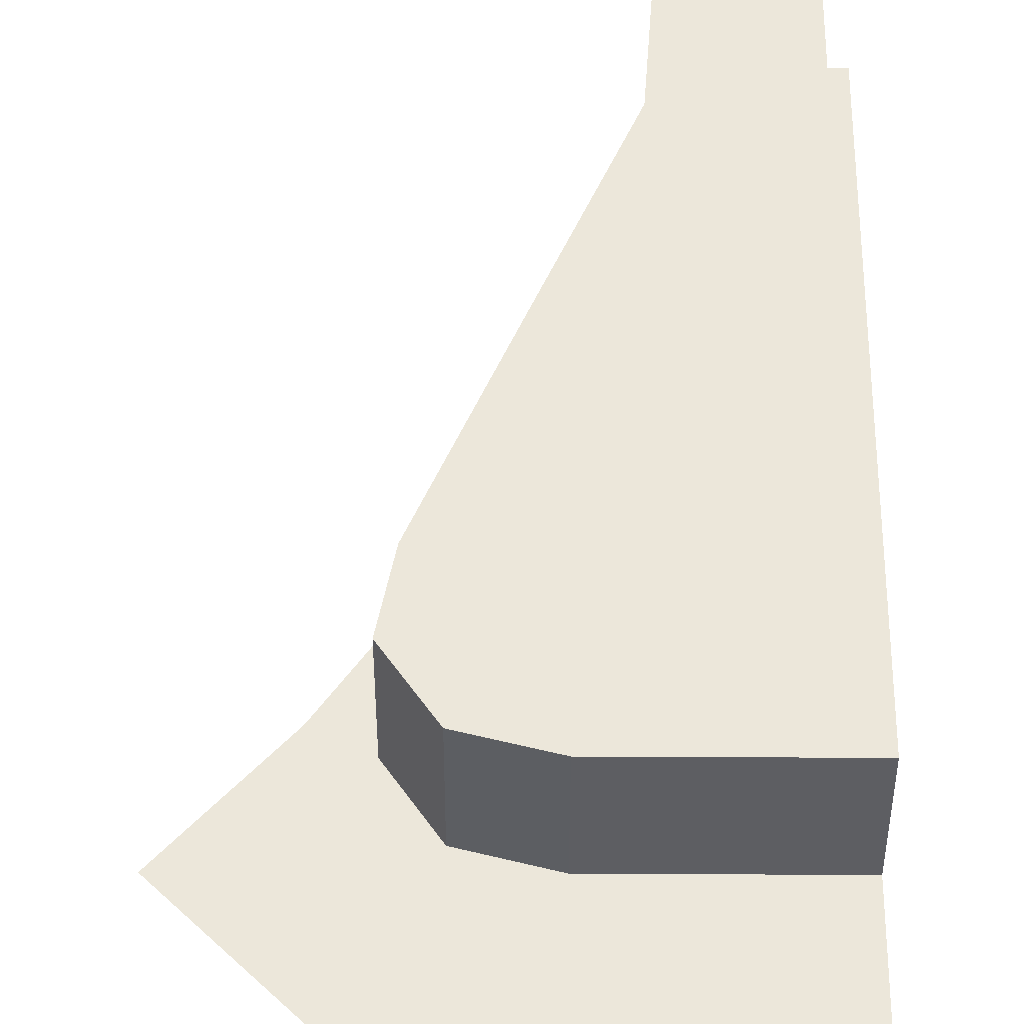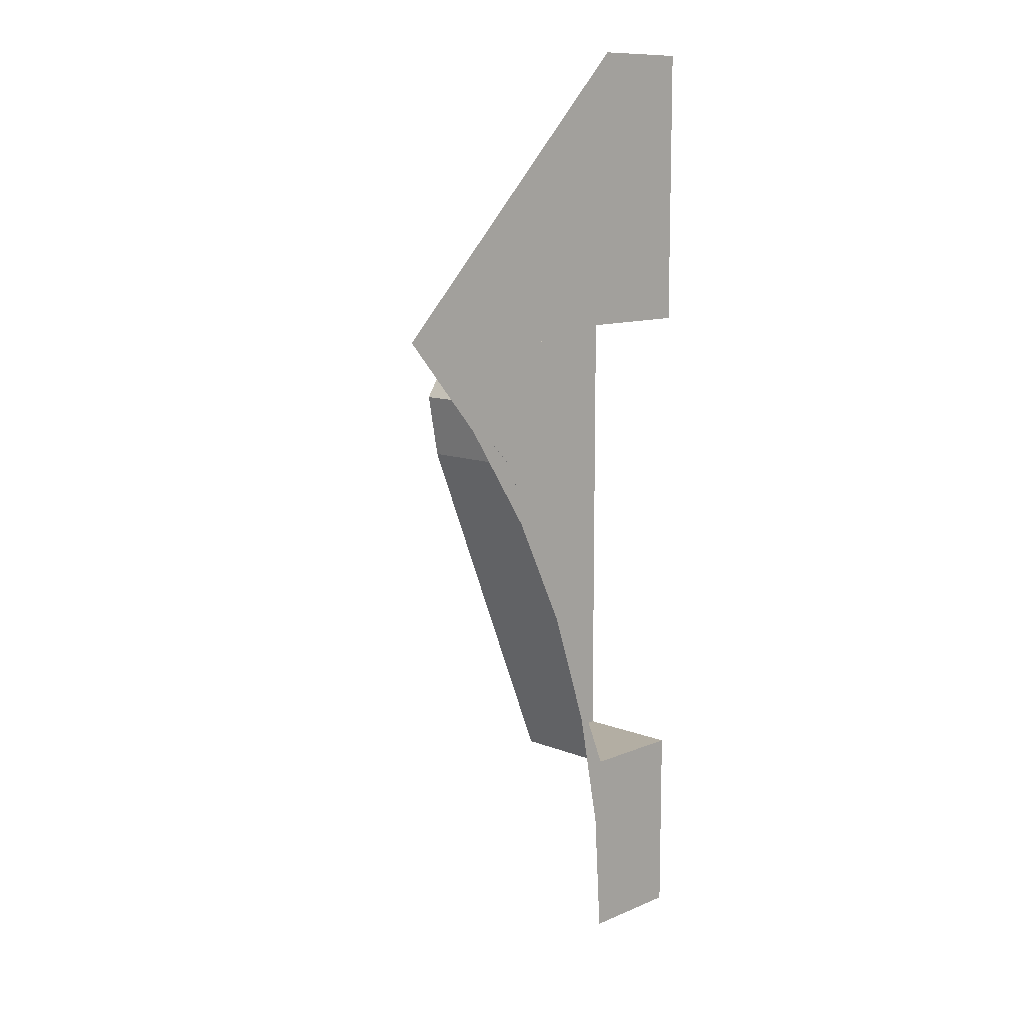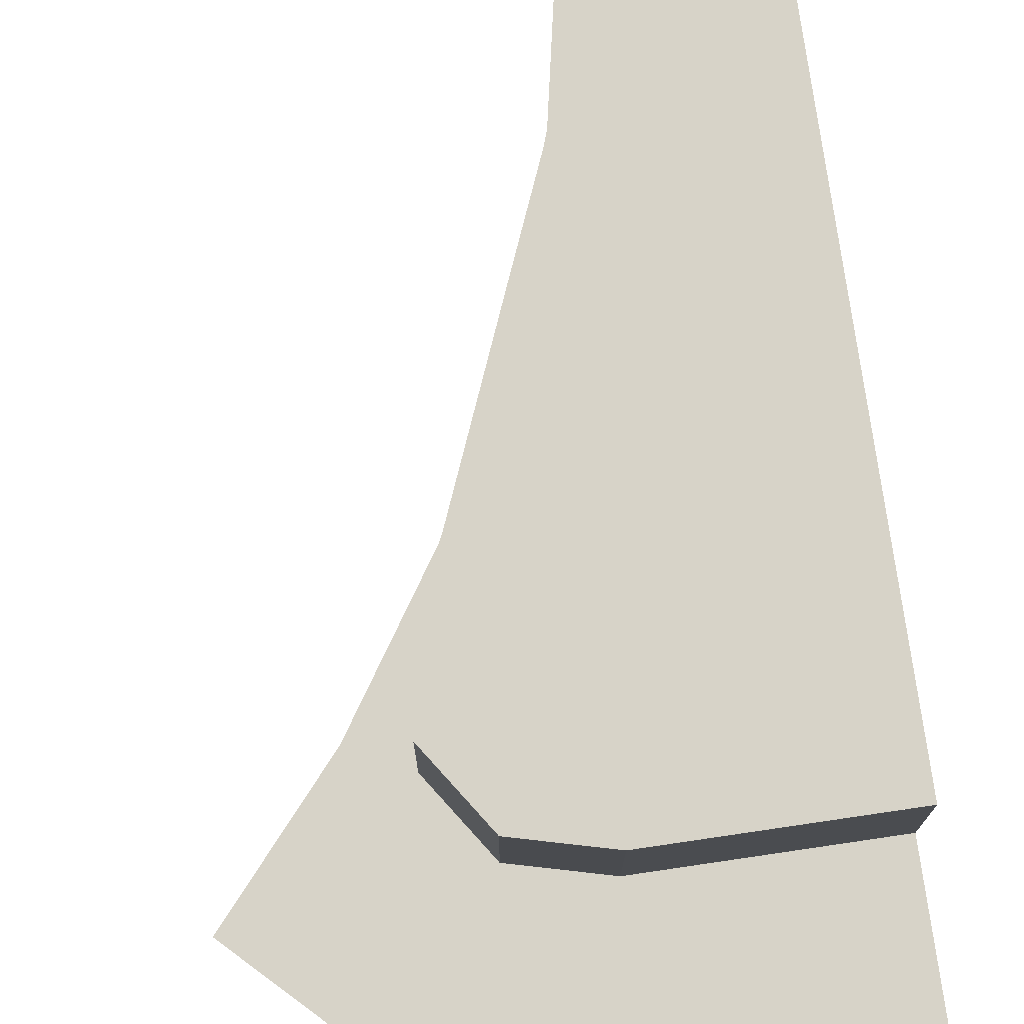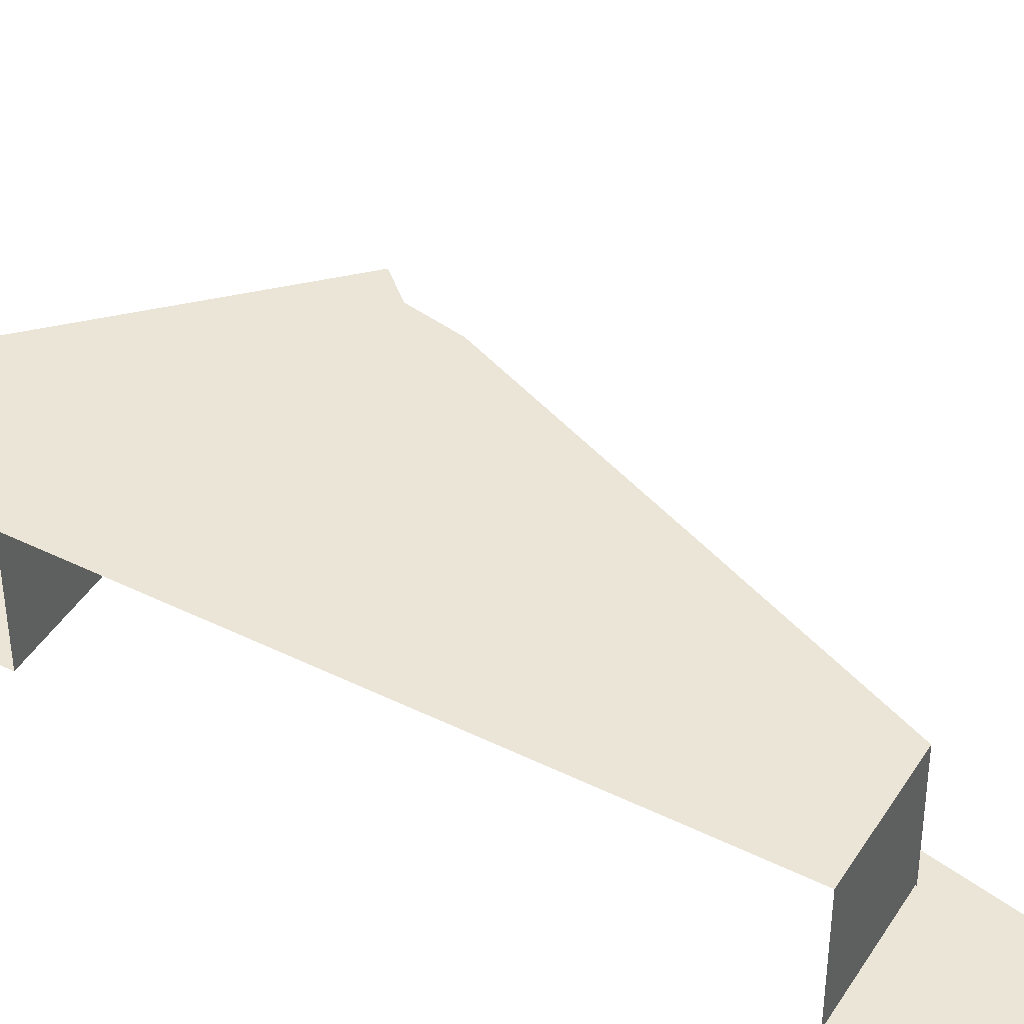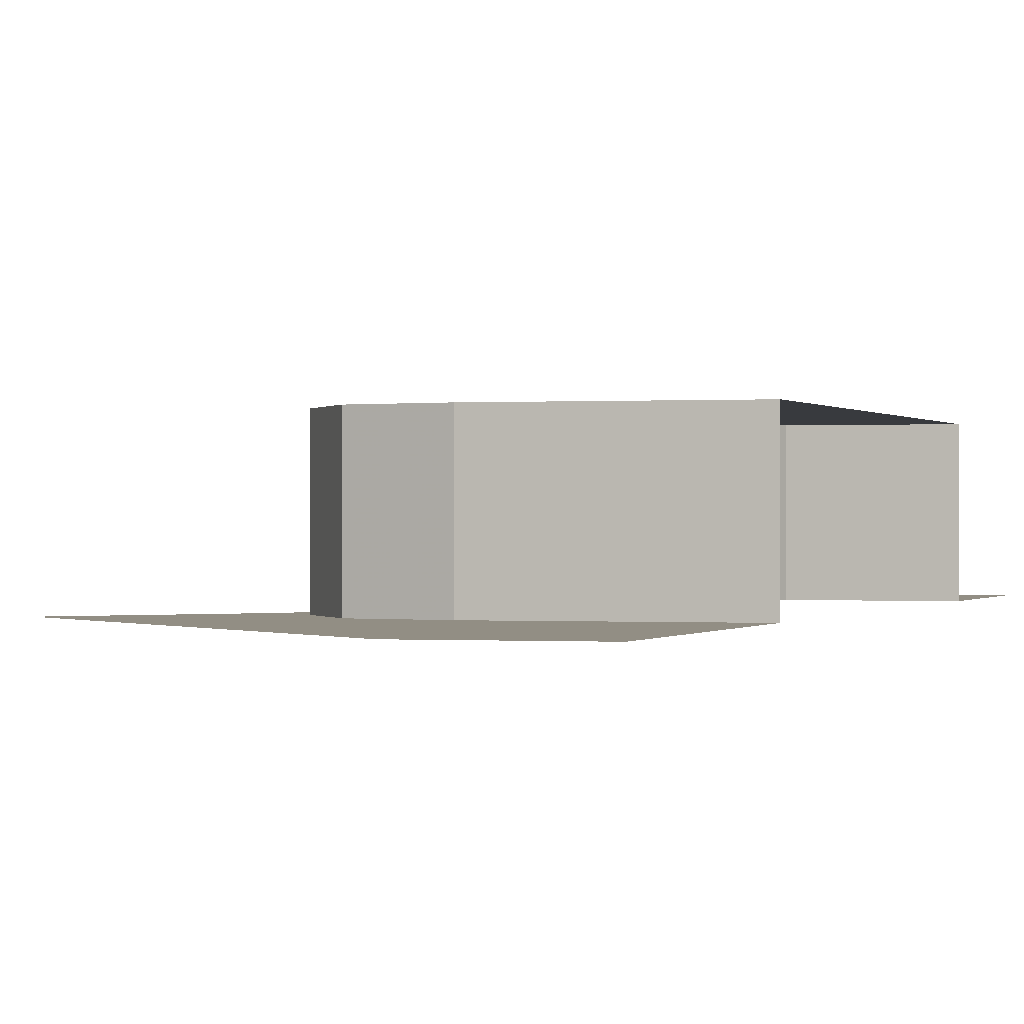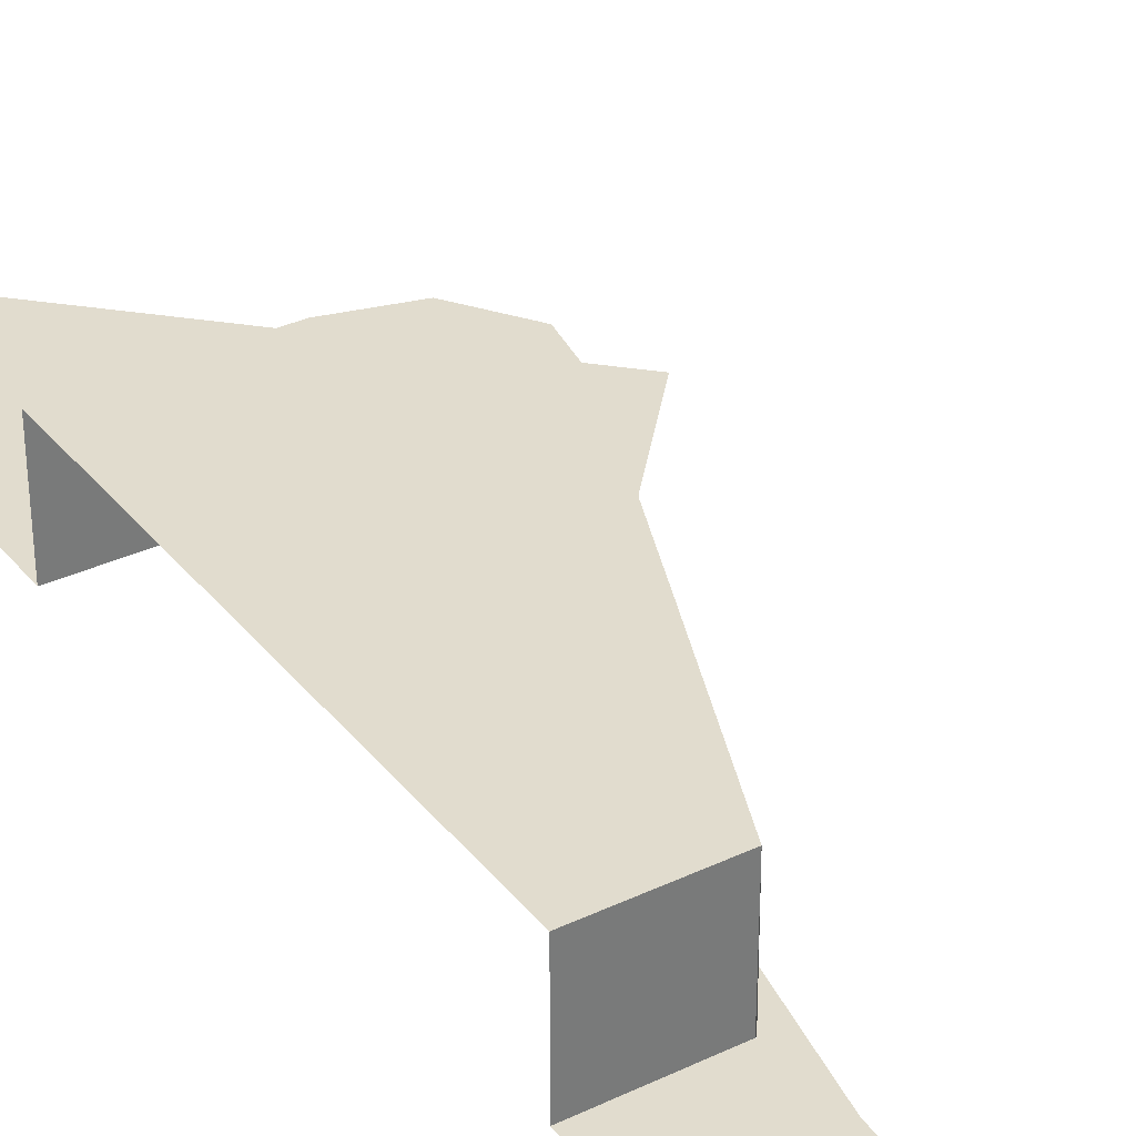
<metadata>
{"format":"obj","ext":"obj","renderer":"f3d","projection":"perspective","resolution":1024,"background":"white","views":[{"elev":51.4,"azim":0.3,"up":"+Y"},{"elev":10.9,"azim":-46.1,"up":"+Z"},{"elev":77.2,"azim":-8.4,"up":"+Y"},{"elev":44.0,"azim":120.0,"up":"+Y"},{"elev":-0.1,"azim":16.9,"up":"+Y"},{"elev":34.0,"azim":147.3,"up":"+Y"}]}
</metadata>
<code>
v 0.5 0 0.09
v 0.45 0 0.09
v 0.45 0 0
v 0.5 0 0
v 0.45 0 0.09
v 0.5 0 0.09
v 0.5 0.05 0.09
v 0.45 0.05 0.09
v 0.4234 0.05 0.318
v 0.4234 0 0.318
v 0.5 0 0.318
v 0.5 0.05 0.318
v 0.3934 0 0.3101
v 0.4234 0 0.318
v 0.4234 0.05 0.318
v 0.3934 0.05 0.3101
v 0.376 0 0.2839
v 0.3934 0 0.3101
v 0.3934 0.05 0.3101
v 0.376 0.05 0.2839
v 0.3815 0 0.2549
v 0.376 0 0.2839
v 0.376 0.05 0.2839
v 0.3815 0.05 0.2549
v 0.3934 0.05 0.3101
v 0.376 0.05 0.2839
v 0.3815 0.05 0.2549
v 0.4234 0.05 0.318
v 0.3815 0 0.2549
v 0.357 0 0.2739
v 0.3182 0 0.3182
v 0.3897 0 0.225
v 0.357 0 0.2739
v 0.3815 0 0.2549
v 0.4158 0 0.1722
v 0.3897 0 0.225
v 0.3815 0 0.2549
v 0.3815 0 0.2549
v 0.376 0 0.2839
v 0.3182 0 0.3182
v 0.3182 0 0.3182
v 0.376 0 0.2839
v 0.3934 0 0.3101
v 0.3182 0 0.3182
v 0.3934 0 0.3101
v 0.4234 0 0.318
v 0.4157 0.05 0.1722
v 0.5 0.05 0.318
v 0.4234 0.05 0.318
v 0.3815 0.05 0.2549
v 0.5 0.05 0.09
v 0.5 0.05 0.318
v 0.4157 0.05 0.1722
v 0.45 0.05 0.09
v 0.45 0 0.08952
v 0.4346 0 0.1165
v 0.4157 0 0.1722
v 0.4461 0 0.05874
v 0.4346 0 0.1165
v 0.45 0 0.08952
v 0.45 0 -3e-06
v 0.4461 0 0.05874
v 0.45 0 0.08952
v 0.5 0 0.45
v 0.45 0 0.45
v 0.3182 0 0.3182
v 0.4234 0 0.318
v 0.5 0 0.45
v 0.4234 0 0.318
v 0.5 0 0.318
v 0.4157 0.05 0.1722
v 0.4157 0 0.1722
v 0.45 0 0.08952
v 0.45 0.05 0.09
v 0.4157 0 0.1722
v 0.4157 0.05 0.1722
v 0.3815 0.05 0.2549
v 0.3815 0 0.2549
g mesh19857
f 1 2 3
f 3 4 1
g mesh19858
f 5 6 7
f 7 8 5
g mesh19860
f 9 11 10
f 11 9 12
g mesh19865
f 13 15 14
f 15 13 16
f 17 19 18
f 19 17 20
f 21 23 22
f 23 21 24
g mesh19869
f 25 26 27
f 27 28 25
g mesh19871
f 29 31 30
f 32 34 33
f 35 37 36
f 38 39 40
f 41 42 43
f 44 45 46
f 47 48 49
f 49 50 47
f 51 52 53
f 53 54 51
g mesh19874
f 55 57 56
f 58 60 59
f 61 63 62
g mesh19876
f 64 65 66
f 66 67 64
f 68 69 70
f 71 72 73
f 73 74 71
f 75 76 77
f 77 78 75

</code>
